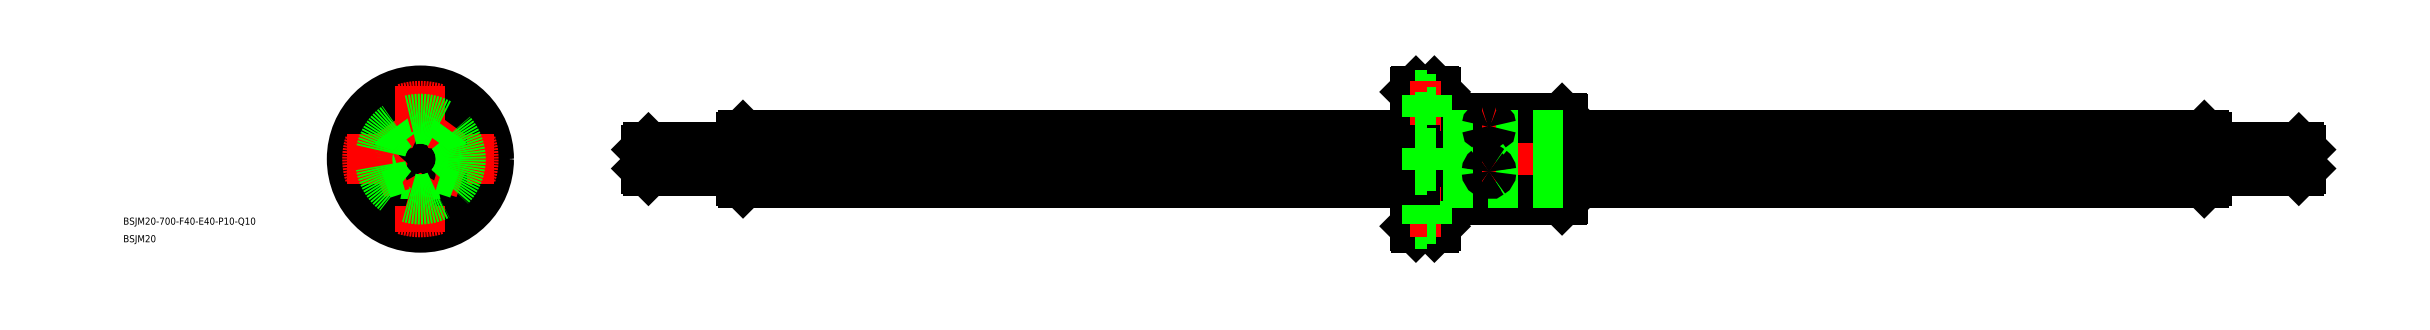
<metadata>
{"format":"dxf","ext":"dxf","renderer":"ezdxf+matplotlib","layout":"modelspace","background":"white","min_lineweight":24,"dpi":150}
</metadata>
<code>
0
SECTION
2
ENTITIES
0
LINE
8
CENTER
10
797.5
20
0
30
0
11
93.45
21
0
31
0
0
LINE
8
CENTER
10
452
20
19.5
30
0
11
452
21
-19.5
31
0
0
LINE
8
0
10
420.5
20
28.4
30
0
11
420.5
21
-28.4
31
0
0
LINE
8
0
10
482.9
20
17.5
30
0
11
482.9
21
-17.5
31
0
0
LINE
8
0
10
483.5
20
16.9
30
0
11
483.5
21
-16.9
31
0
0
LINE
8
0
10
430.1
20
17.5
30
0
11
430.1
21
-17.5
31
0
0
LINE
8
0
10
429.5
20
-28.4
30
0
11
429.5
21
28.4
31
0
0
LINE
8
0
10
428.9
20
29
30
0
11
428.9
21
-29
31
0
0
LINE
8
0
10
421.1
20
29
30
0
11
421.1
21
-29
31
0
0
LINE
8
0
10
450.8
20
17.5
30
0
11
450.8
21
-17.5
31
0
0
LINE
8
0
10
453.2
20
17.5
30
0
11
453.2
21
-17.5
31
0
0
LINE
8
0
10
482.9
20
-17.5
30
0
11
453.2
21
-17.5
31
0
0
LINE
8
0
10
450.8
20
-17.5
30
0
11
430.1
21
-17.5
31
0
0
LINE
8
0
10
421.1
20
-29
30
0
11
428.9
21
-29
31
0
0
LINE
8
0
10
420.5
20
-28.4
30
0
11
421.1
21
-29
31
0
0
LINE
8
0
10
429.5
20
-28.4
30
0
11
428.9
21
-29
31
0
0
LINE
8
0
10
429.5
20
-16.9
30
0
11
430.1
21
-17.5
31
0
0
ARC
8
0
10
452
20
-18.96
30
0
40
1.889
50
50.57
51
129.4
0
LINE
8
0
10
483.5
20
-16.9
30
0
11
482.9
21
-17.5
31
0
0
LINE
8
0
10
482.9
20
17.5
30
0
11
453.2
21
17.5
31
0
0
ARC
8
0
10
452
20
18.96
30
0
40
1.889
50
230.6
51
309.4
0
LINE
8
0
10
430.1
20
17.5
30
0
11
429.5
21
16.9
31
0
0
LINE
8
0
10
450.8
20
17.5
30
0
11
430.1
21
17.5
31
0
0
LINE
8
0
10
428.9
20
29
30
0
11
421.1
21
29
31
0
0
LINE
8
0
10
421.1
20
29
30
0
11
420.5
21
28.4
31
0
0
LINE
8
0
10
428.9
20
29
30
0
11
429.5
21
28.4
31
0
0
LINE
8
0
10
482.9
20
17.5
30
0
11
483.5
21
16.9
31
0
0
LINE
8
0
10
754.5
20
10.27
30
0
11
483.5
21
10.27
31
0
0
LINE
8
0
10
754.5
20
-10.3
30
0
11
483.5
21
-10.3
31
0
0
INSERT
8
0
2
*U6
10
0
20
0
30
0
0
INSERT
8
0
2
*U7
10
0
20
0
30
0
0
LINE
8
0
10
483.5
20
-10.3
30
0
11
420.5
21
-10.3
31
0
0
LINE
8
0
10
483.5
20
10.27
30
0
11
420.5
21
10.27
31
0
0
LINE
8
0
10
420.5
20
-10.3
30
0
11
136.5
21
-10.3
31
0
0
LINE
8
0
10
420.5
20
10.27
30
0
11
136.4
21
10.27
31
0
0
LINE
8
0
10
420.5
20
27.25
30
0
11
425.9
21
27.25
31
0
0
LINE
8
0
10
425.9
20
25.25
30
0
11
429.5
21
25.25
31
0
0
LINE
8
CENTER
10
431.5
20
22.5
30
0
11
418.5
21
22.5
31
0
0
LINE
8
0
10
429.5
20
19.75
30
0
11
425.9
21
19.75
31
0
0
LINE
8
0
10
425.9
20
17.75
30
0
11
420.5
21
17.75
31
0
0
LINE
8
0
10
425.9
20
27.25
30
0
11
425.9
21
17.75
31
0
0
LINE
8
0
10
420.5
20
-27.25
30
0
11
425.9
21
-27.25
31
0
0
LINE
8
0
10
425.9
20
-17.75
30
0
11
420.5
21
-17.75
31
0
0
LINE
8
CENTER
10
431.5
20
-22.5
30
0
11
418.5
21
-22.5
31
0
0
LINE
8
0
10
425.9
20
-27.25
30
0
11
425.9
21
-17.75
31
0
0
LINE
8
0
10
429.5
20
-19.75
30
0
11
425.9
21
-19.75
31
0
0
LINE
8
0
10
425.9
20
-25.25
30
0
11
429.5
21
-25.25
31
0
0
LINE
8
0
10
754.5
20
3.93
30
0
11
483.5
21
3.93
31
0
0
LINE
8
0
10
754.5
20
2.417
30
0
11
483.5
21
2.417
31
0
0
LINE
8
0
10
754.5
20
-7.84
30
0
11
483.5
21
-7.84
31
0
0
LINE
8
0
10
754.5
20
-8.776
30
0
11
483.5
21
-8.776
31
0
0
LINE
8
0
10
483.5
20
-8.776
30
0
11
420.5
21
-8.776
31
0
0
LINE
8
0
10
483.5
20
-7.84
30
0
11
420.5
21
-7.84
31
0
0
LINE
8
0
10
483.5
20
2.417
30
0
11
420.5
21
2.417
31
0
0
LINE
8
0
10
483.5
20
3.93
30
0
11
420.5
21
3.93
31
0
0
LINE
8
0
10
420.5
20
-8.776
30
0
11
136.5
21
-8.776
31
0
0
LINE
8
0
10
420.5
20
-7.84
30
0
11
136.5
21
-7.84
31
0
0
LINE
8
0
10
420.5
20
2.417
30
0
11
136.5
21
2.417
31
0
0
LINE
8
0
10
420.5
20
3.93
30
0
11
136.5
21
3.93
31
0
0
LINE
8
0
10
135.5
20
-9.3
30
0
11
135.5
21
9.3
31
0
0
LINE
8
0
10
755.5
20
9.3
30
0
11
755.5
21
-9.3
31
0
0
LINE
8
0
10
794.5
20
5
30
0
11
755.5
21
5
31
0
0
LINE
8
0
10
794.5
20
-5
30
0
11
755.5
21
-5
31
0
0
LINE
8
0
10
95.45
20
-4
30
0
11
95.45
21
4
31
0
0
LINE
8
0
10
135.5
20
5
30
0
11
96.45
21
5
31
0
0
LINE
8
0
10
135.5
20
-5
30
0
11
96.45
21
-5
31
0
0
LINE
8
0
10
795.5
20
4
30
0
11
795.5
21
-4
31
0
0
LINE
8
0
10
794.5
20
5
30
0
11
795.5
21
4
31
0
0
LINE
8
0
10
794.5
20
-5
30
0
11
795.5
21
-4
31
0
0
LINE
8
0
10
754.5
20
10.27
30
0
11
755.5
21
9.3
31
0
0
LINE
8
0
10
755.5
20
-9.3
30
0
11
754.5
21
-10.3
31
0
0
LINE
8
0
10
136.4
20
10.27
30
0
11
135.5
21
9.3
31
0
0
LINE
8
0
10
135.5
20
-9.3
30
0
11
136.5
21
-10.3
31
0
0
LINE
8
0
10
95.45
20
4
30
0
11
96.45
21
5
31
0
0
LINE
8
0
10
95.45
20
-4
30
0
11
96.45
21
-5
31
0
0
LINE
8
0
10
794.5
20
5
30
0
11
794.5
21
-5
31
0
0
LINE
8
0
10
754.5
20
10.27
30
0
11
754.5
21
-10.3
31
0
0
LINE
8
0
10
136.5
20
10.27
30
0
11
136.5
21
-10.3
31
0
0
LINE
8
0
10
96.45
20
5
30
0
11
96.45
21
-5
31
0
0
CIRCLE
8
0
10
0
20
0
30
0
40
29
0
CIRCLE
8
0
10
0
20
0
30
0
40
17.5
0
CIRCLE
8
0
10
0
20
-22.5
30
0
40
4.75
0
CIRCLE
8
0
10
0
20
-22.5
30
0
40
2.75
0
CIRCLE
8
0
10
0
20
22.5
30
0
40
4.75
210
0
220
0
230
-1
0
CIRCLE
8
0
10
-22.5
20
0
30
0
40
4.75
0
CIRCLE
8
0
10
-22.5
20
0
30
0
40
2.75
0
CIRCLE
8
0
10
0
20
22.5
30
0
40
2.75
210
0
220
0
230
-1
0
CIRCLE
8
0
10
-22.5
20
0
30
0
40
4.75
210
0
220
0
230
-1
0
CIRCLE
8
0
10
-22.5
20
0
30
0
40
2.75
210
0
220
0
230
-1
0
CIRCLE
8
0
10
0
20
0
30
0
40
16.9
0
CIRCLE
8
0
10
0
20
0
30
0
40
28.4
0
CIRCLE
8
0
10
0
20
0
30
0
40
9.3
0
ARC
8
0
10
0
20
0
30
0
40
10.3
50
310.4
51
13.57
0
ARC
8
0
10
0
20
0
30
0
40
10.3
50
22.43
51
85.57
0
ARC
8
0
10
0
20
0
30
0
40
10.3
50
94.43
51
157.6
0
ARC
8
0
10
0
20
0
30
0
40
10.3
50
166.4
51
229.6
0
ARC
8
0
10
0
20
0
30
0
40
10.3
50
238.4
51
301.6
0
LINE
8
CENTER
10
0
20
31
30
0
11
0
21
-31
31
0
0
LINE
8
0
10
1
20
-10.25
30
0
11
1
21
-17.04
31
0
0
LINE
8
0
10
-1
20
-10.25
30
0
11
-1
21
-17.04
31
0
0
LINE
8
CENTER
10
-31
20
0
30
0
11
31
21
0
31
0
0
ARC
8
0
10
-5.67e-14
20
11.66
30
0
40
1.6
50
240.2
51
299.8
0
LINE
8
CENTER
10
-11.7
20
3.801
30
0
11
-7.663
21
2.49
31
0
0
LINE
8
CENTER
10
11.7
20
3.801
30
0
11
7.663
21
2.49
31
0
0
LINE
8
CENTER
10
-7.23
20
-9.951
30
0
11
-4.736
21
-6.519
31
0
0
LINE
8
CENTER
10
7.23
20
-9.951
30
0
11
4.736
21
-6.519
31
0
0
ARC
8
0
10
-6.852
20
-9.431
30
0
40
1.6
50
24.18
51
83.82
0
ARC
8
0
10
-11.09
20
3.602
30
0
40
1.6
50
312.2
51
11.82
0
ARC
8
0
10
6.852
20
-9.431
30
0
40
1.6
50
96.18
51
155.8
0
ARC
8
0
10
11.09
20
3.602
30
0
40
1.6
50
168.2
51
227.8
0
LINE
8
CENTER
10
18.55
20
-6.026
30
0
11
7.894
21
-2.565
31
0
0
LINE
8
0
10
16.52
20
-4.315
30
0
11
10.06
21
-2.217
31
0
0
LINE
8
0
10
15.9
20
-6.217
30
0
11
9.441
21
-4.119
31
0
0
LINE
8
CENTER
10
-18.55
20
-6.026
30
0
11
-7.894
21
-2.565
31
0
0
LINE
8
0
10
-16.52
20
-4.315
30
0
11
-10.06
21
-2.217
31
0
0
LINE
8
0
10
-15.9
20
-6.217
30
0
11
-9.441
21
-4.119
31
0
0
LINE
8
CENTER
10
11.46
20
15.78
30
0
11
4.879
21
6.715
31
0
0
LINE
8
0
10
9.207
20
14.37
30
0
11
5.217
21
8.881
31
0
0
LINE
8
0
10
10.83
20
13.2
30
0
11
6.835
21
7.706
31
0
0
LINE
8
CENTER
10
-11.46
20
15.78
30
0
11
-4.879
21
6.715
31
0
0
LINE
8
0
10
-10.83
20
13.2
30
0
11
-6.835
21
7.706
31
0
0
LINE
8
0
10
-9.207
20
14.37
30
0
11
-5.217
21
8.881
31
0
0
ARC
8
CENTER
10
0
20
0
30
0
40
22.5
50
252.8
51
287.2
0
ARC
8
CENTER
10
0
20
0
30
0
40
22.5
50
342.8
51
17.21
0
ARC
8
CENTER
10
0
20
0
30
0
40
22.5
50
72.79
51
107.2
0
ARC
8
CENTER
10
0
20
0
30
0
40
22.5
50
162.8
51
197.2
0
LINE
8
0
10
420.5
20
4.75
30
0
11
425.9
21
4.75
31
0
0
LINE
8
0
10
425.9
20
2.75
30
0
11
429.5
21
2.75
31
0
0
LINE
8
0
10
429.5
20
-2.75
30
0
11
425.9
21
-2.75
31
0
0
LINE
8
0
10
425.9
20
-4.75
30
0
11
420.5
21
-4.75
31
0
0
LINE
8
0
10
425.9
20
4.75
30
0
11
425.9
21
-4.75
31
0
0
CIRCLE
8
0
10
0
20
0
30
0
40
17.07
0
LINE
8
CENTER
10
455
20
13.81
30
0
11
449
21
13.81
31
0
0
LINE
8
CENTER
10
455
20
-5.275
30
0
11
449
21
-5.275
31
0
0
ARC
8
0
10
451.5
20
13.74
30
0
40
0.5387
50
105.2
51
173
0
ARC
8
0
10
451.5
20
13.84
30
0
40
0.5525
50
183.6
51
243.1
0
ARC
8
0
10
452.4
20
13.84
30
0
40
0.5525
50
296.9
51
356.4
0
ARC
8
0
10
452.4
20
13.74
30
0
40
0.5387
50
7.021
51
74.81
0
ARC
8
0
10
452
20
12.65
30
0
40
1.726
50
69.43
51
110.6
0
ARC
8
0
10
452
20
14.87
30
0
40
1.67
50
245.3
51
294.7
0
ARC
8
0
10
452
20
-5.346
30
0
40
1.008
50
126.5
51
176
0
ARC
8
0
10
451.9
20
-5.234
30
0
40
0.9205
50
182.6
51
238.7
0
ARC
8
0
10
452
20
-5.234
30
0
40
0.9205
50
301.3
51
357.4
0
ARC
8
0
10
451.9
20
-5.346
30
0
40
1.008
50
4.023
51
53.54
0
ARC
8
0
10
452
20
-5.225
30
0
40
0.9104
50
49.32
51
130.7
0
ARC
8
0
10
452
20
-5.324
30
0
40
0.8927
50
231.2
51
308.8
0
ENDSEC
0
EOF

</code>
